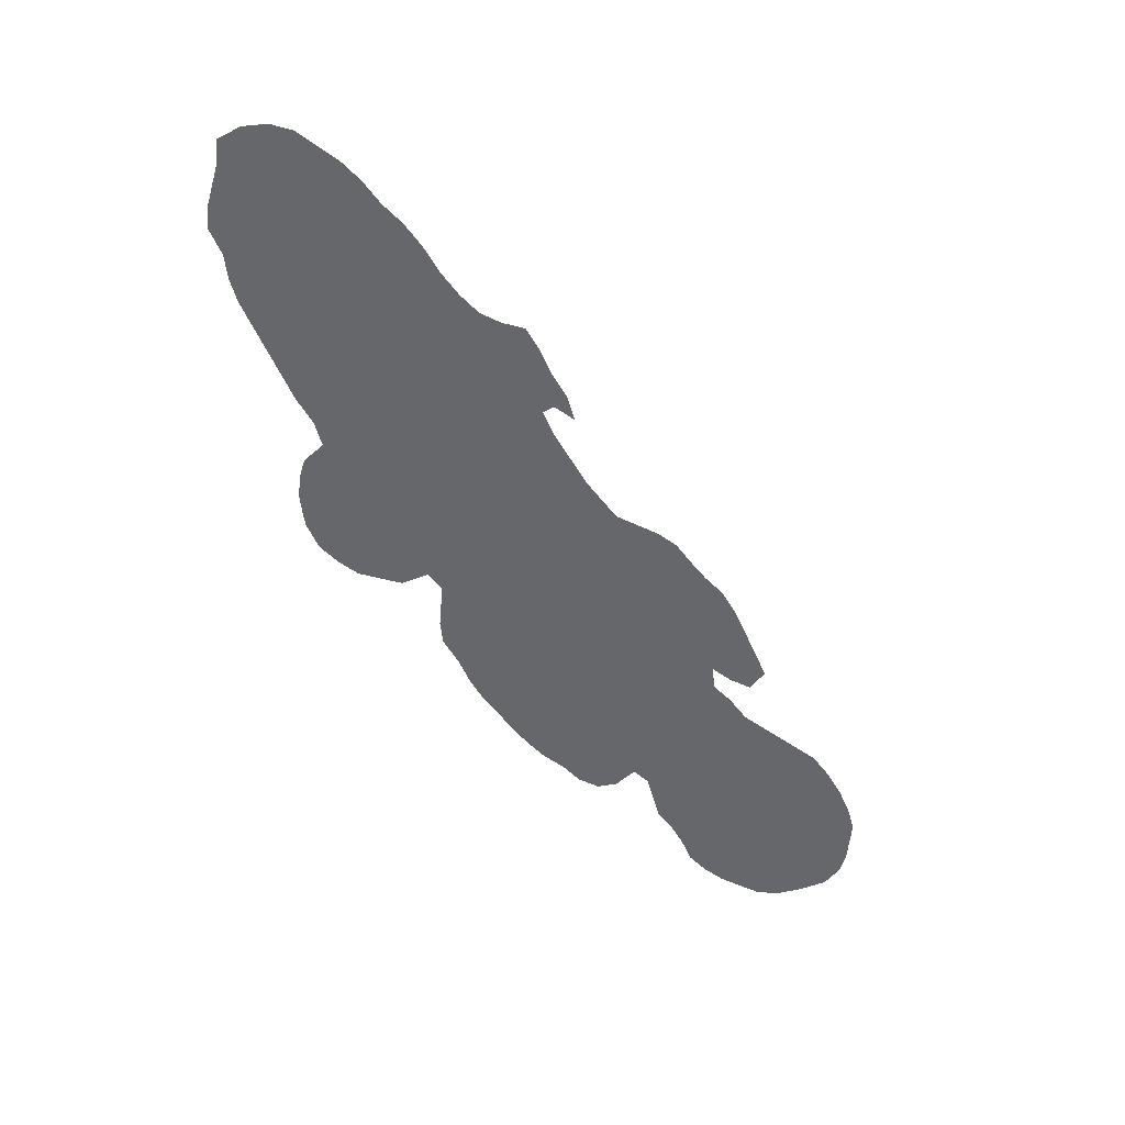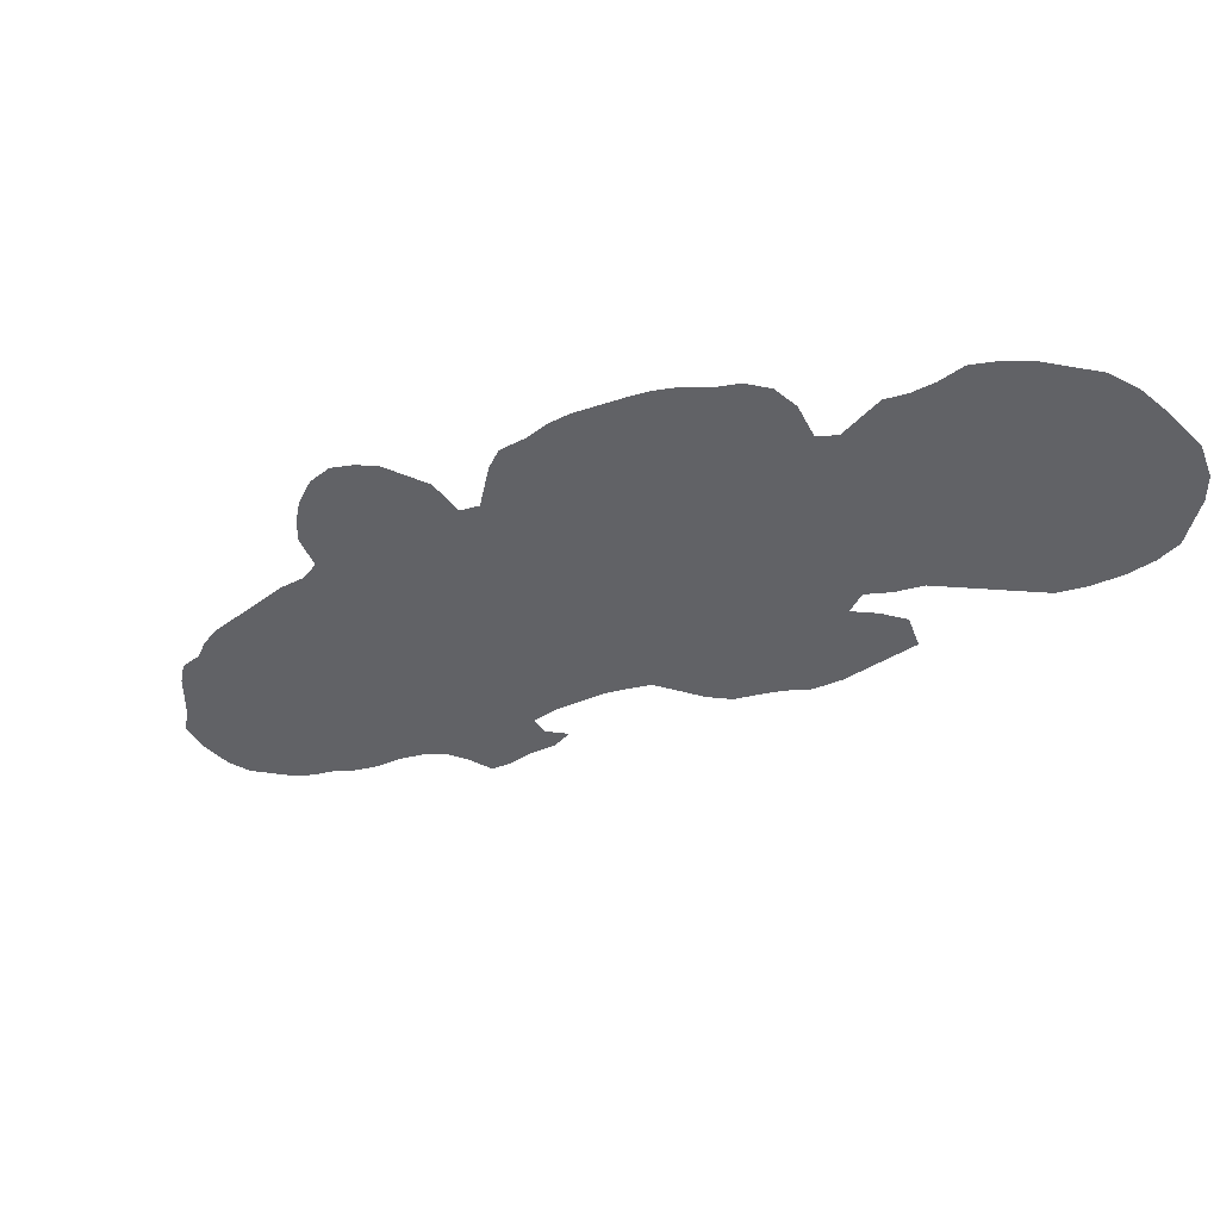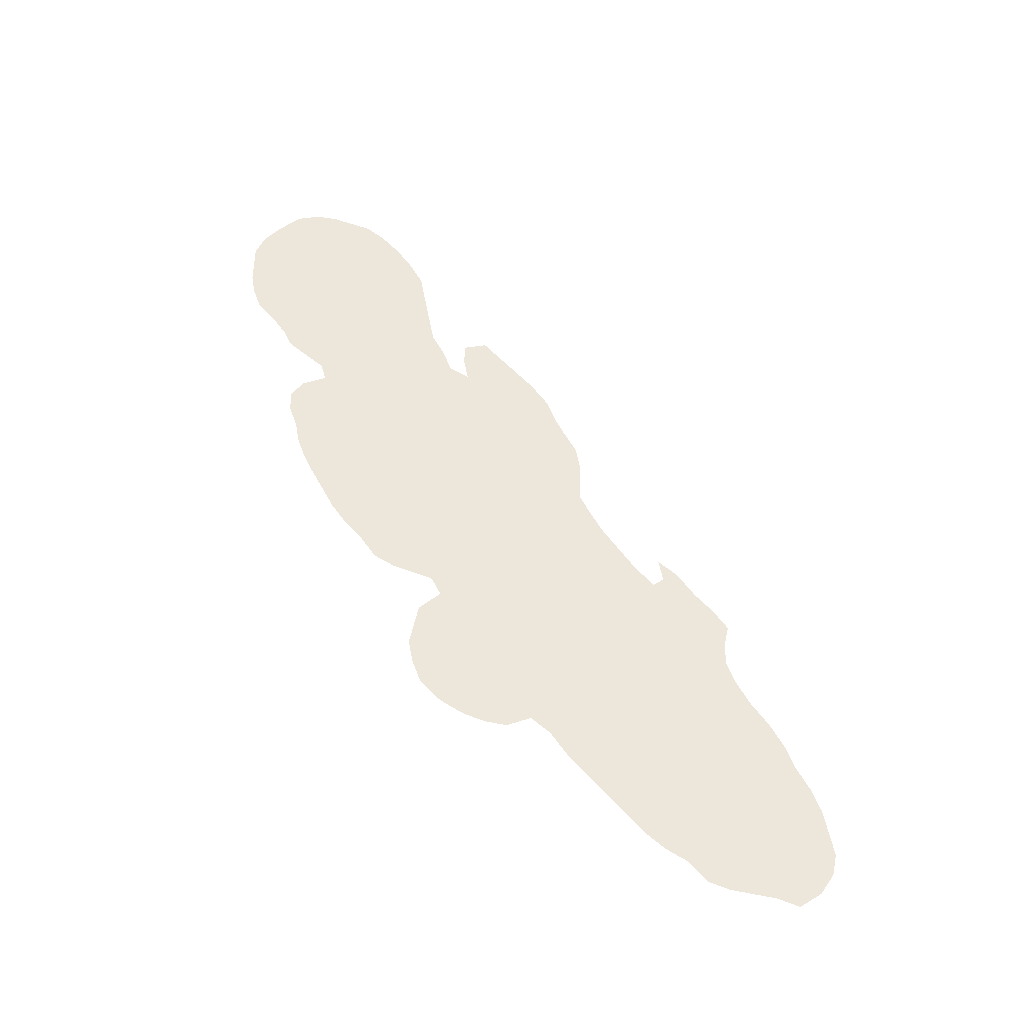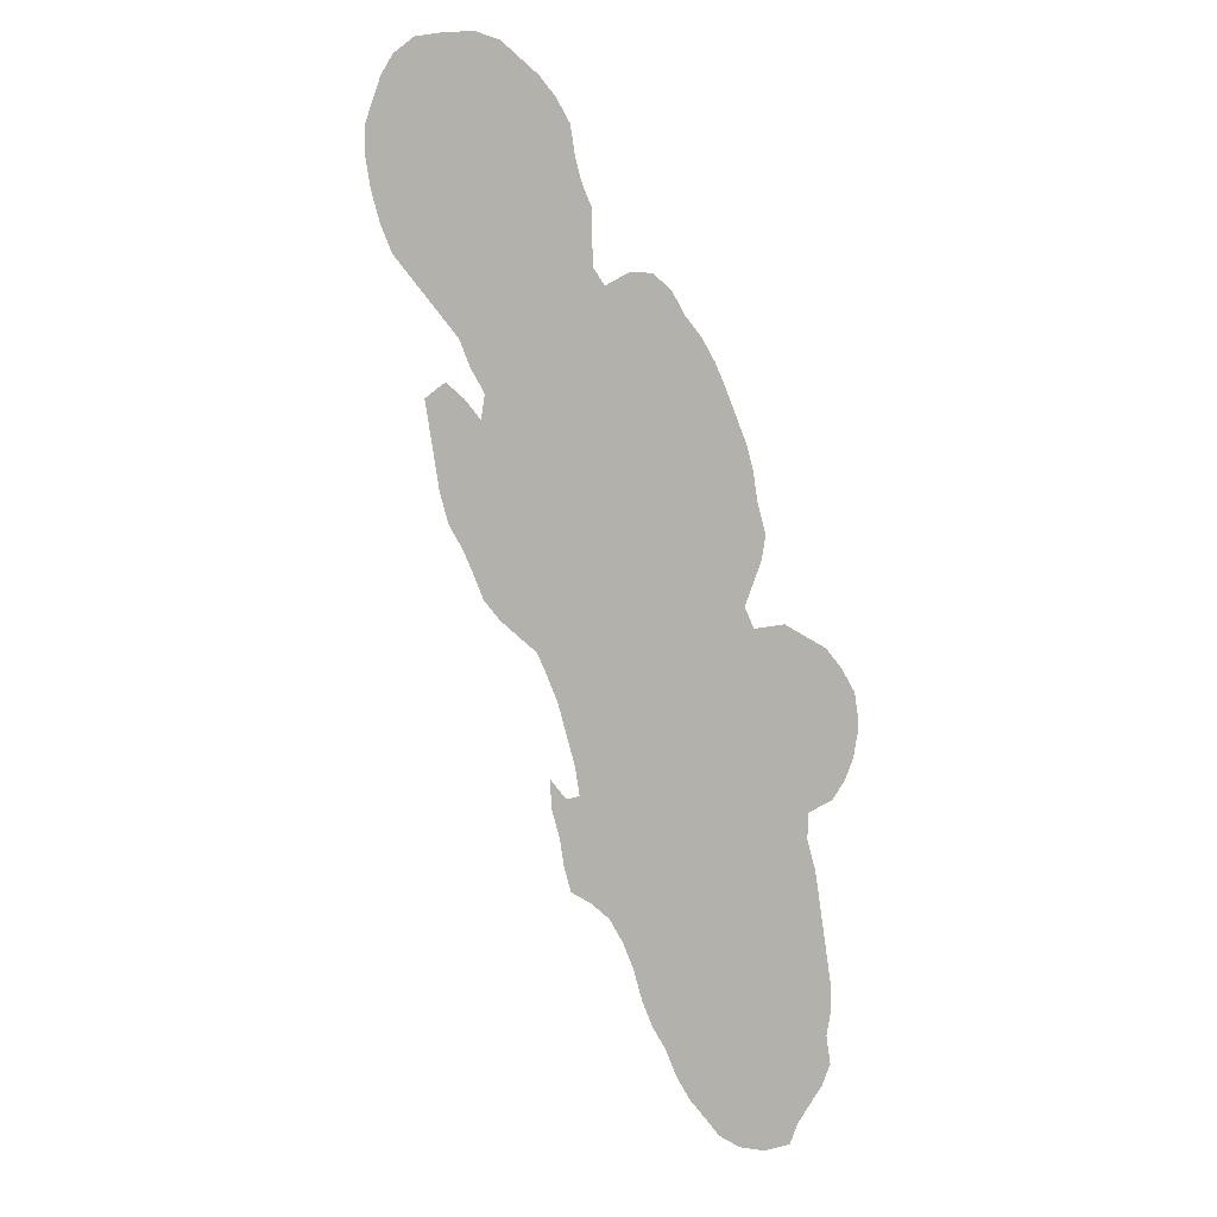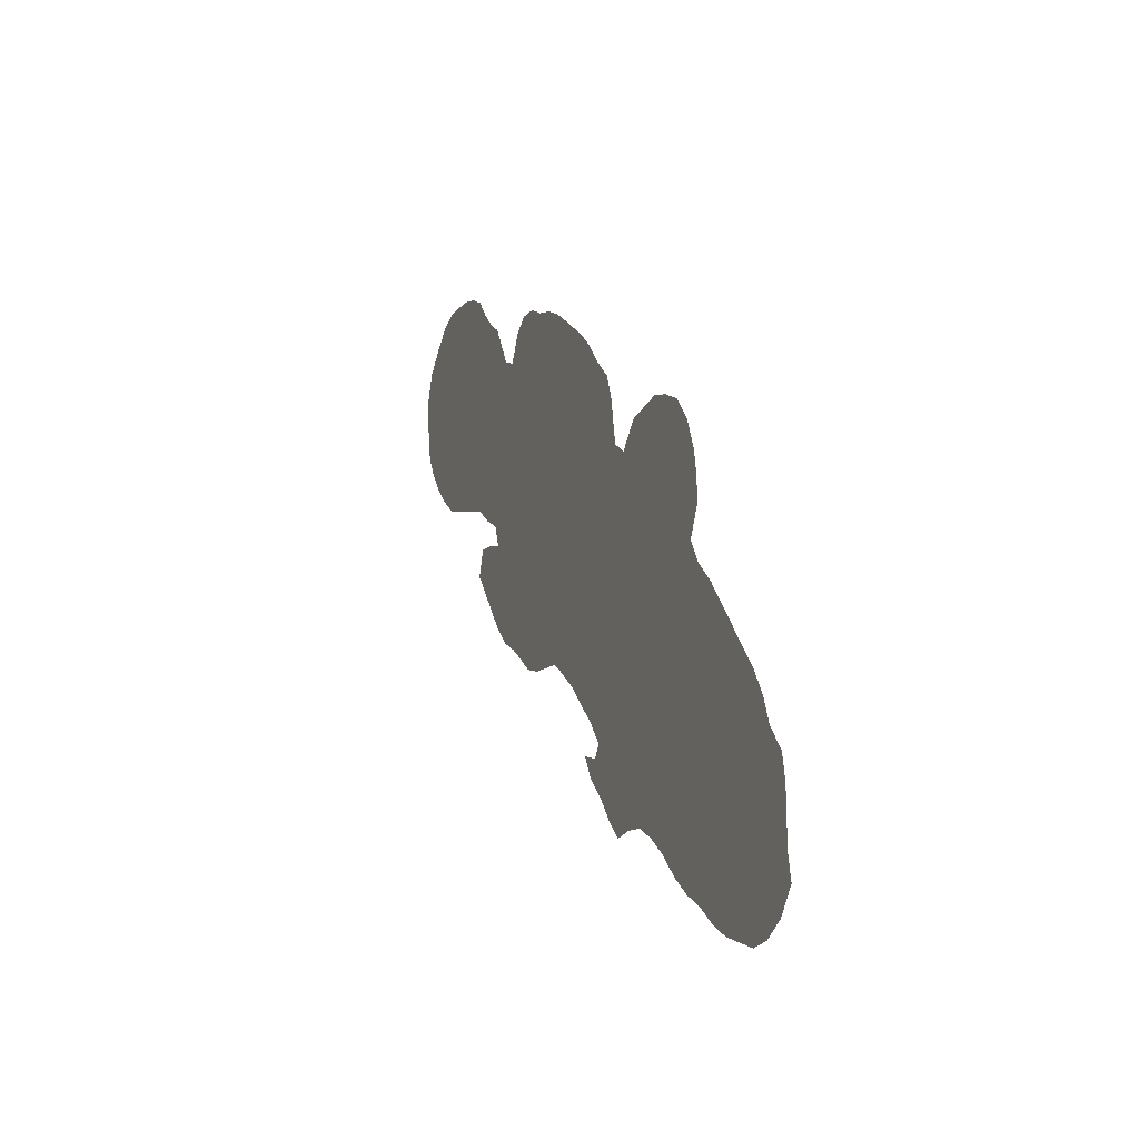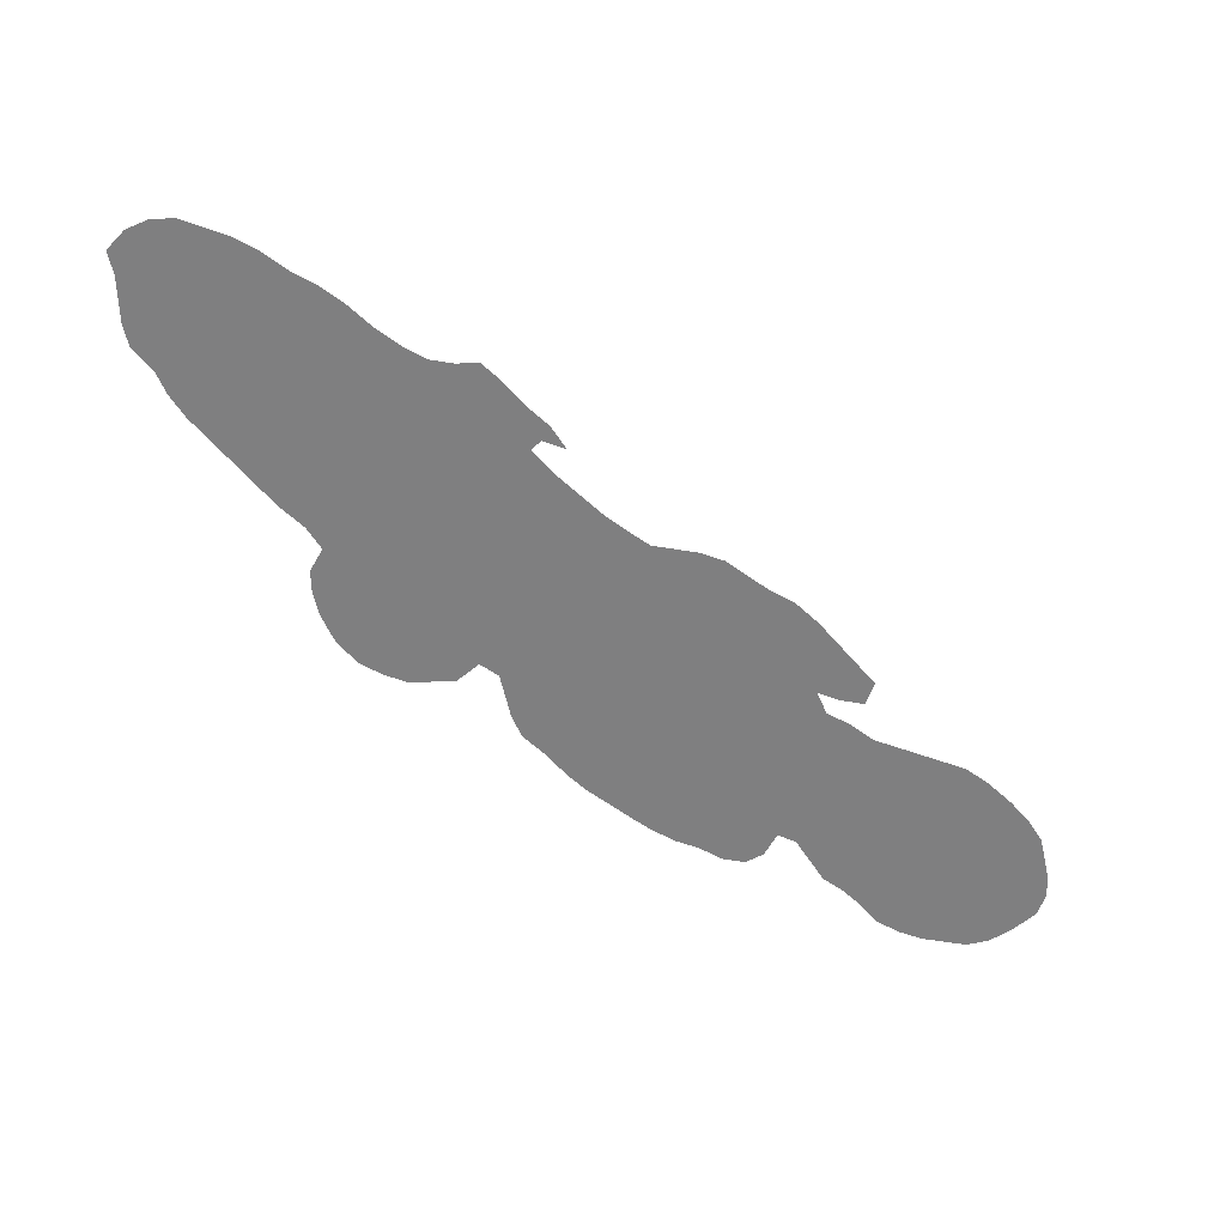
<metadata>
{"format":"obj","ext":"obj","renderer":"f3d","projection":"perspective","resolution":1024,"background":"white","views":[{"elev":-52.2,"azim":-15.9,"up":"+Z"},{"elev":48.9,"azim":25.6,"up":"+Y"},{"elev":50.6,"azim":-78.2,"up":"+Z"},{"elev":-79.1,"azim":149.6,"up":"+Z"},{"elev":-21.5,"azim":-109.4,"up":"+Y"},{"elev":-59.7,"azim":1.6,"up":"+Z"}]}
</metadata>
<code>
v 0.1935 0.5 0
v 0.215 0.5269 0
v 0.2419 0.543 0
v 0.2688 0.5538 0
v 0.2957 0.5538 0
v 0.3226 0.5538 0
v 0.3495 0.5323 0
v 0.371 0.5484 0
v 0.3763 0.5753 0
v 0.3817 0.6021 0
v 0.3925 0.629 0
v 0.4194 0.6559 0
v 0.4409 0.6828 0
v 0.4624 0.7043 0
v 0.4893 0.7258 0
v 0.5161 0.7473 0
v 0.5376 0.7634 0
v 0.5645 0.7796 0
v 0.5914 0.7903 0
v 0.6183 0.8065 0
v 0.6452 0.8118 0
v 0.6667 0.8011 0
v 0.6828 0.7742 0
v 0.7043 0.785 0
v 0.7204 0.8118 0
v 0.7366 0.8387 0
v 0.7581 0.8548 0
v 0.7796 0.8763 0
v 0.8011 0.9032 0
v 0.828 0.9194 0
v 0.8548 0.9301 0
v 0.8817 0.9355 0
v 0.9086 0.9409 0
v 0.9355 0.9355 0
v 0.9624 0.9194 0
v 0.9892 0.8979 0
v 1 0.871 0
v 1 0.8441 0
v 0.9946 0.8172 0
v 0.9892 0.7903 0
v 0.9731 0.7634 0
v 0.9516 0.7366 0
v 0.9247 0.7097 0
v 0.8979 0.6882 0
v 0.871 0.6774 0
v 0.8441 0.6667 0
v 0.8172 0.6559 0
v 0.7903 0.6452 0
v 0.7634 0.6237 0
v 0.7366 0.6075 0
v 0.7258 0.5806 0
v 0.7527 0.5914 0
v 0.7796 0.5968 0
v 0.7903 0.5699 0
v 0.7688 0.543 0
v 0.7473 0.5161 0
v 0.7258 0.4893 0
v 0.6989 0.4624 0
v 0.672 0.4462 0
v 0.6505 0.4301 0
v 0.6237 0.4086 0
v 0.5968 0.3978 0
v 0.5699 0.3925 0
v 0.543 0.3871 0
v 0.5215 0.371 0
v 0.4946 0.3495 0
v 0.4677 0.3226 0
v 0.4409 0.2957 0
v 0.4194 0.2688 0
v 0.4301 0.2581 0
v 0.457 0.2688 0
v 0.4409 0.2419 0
v 0.414 0.215 0
v 0.3925 0.1882 0
v 0.371 0.1667 0
v 0.3441 0.1667 0
v 0.3172 0.1613 0
v 0.2903 0.1452 0
v 0.2634 0.1237 0
v 0.2366 0.09677 0
v 0.2097 0.07527 0
v 0.1828 0.05914 0
v 0.1559 0.03763 0
v 0.129 0.0215 0
v 0.1022 0.01075 0
v 0.07527 0 0
v 0.04839 0 0
v 0.0215 0.01075 0
v 0 0.03226 0
v 0.005376 0.05914 0
v 0.005376 0.08602 0
v 0.005376 0.1129 0
v 0.01075 0.1398 0
v 0.03226 0.1667 0
v 0.04301 0.1935 0
v 0.05914 0.2204 0
v 0.08064 0.2473 0
v 0.1022 0.2742 0
v 0.1237 0.3011 0
v 0.1452 0.328 0
v 0.172 0.3548 0
v 0.1882 0.3817 0
v 0.172 0.4086 0
v 0.172 0.4355 0
v 0.1774 0.4624 0
v 0.1882 0.4893 0
f 35 39 38
f 35 37 36
f 35 38 37
f 51 58 57
f 88 90 89
f 87 90 88
f 86 90 87
f 92 94 93
f 84 94 92
f 69 102 101
f 102 106 105
f 7 106 102
f 84 92 91
f 78 100 99
f 81 97 96
f 69 74 73
f 69 101 77
f 77 100 78
f 77 101 100
f 7 67 66
f 7 66 8
f 70 72 71
f 70 73 72
f 69 73 70
f 7 68 67
f 7 102 68
f 68 102 69
f 1 3 2
f 3 106 7
f 1 106 3
f 15 51 16
f 14 51 15
f 12 63 60
f 51 59 58
f 51 60 59
f 19 23 20
f 20 23 22
f 23 48 24
f 16 51 50
f 16 50 17
f 25 46 27
f 85 90 86
f 85 91 90
f 84 91 85
f 80 97 81
f 82 96 95
f 81 96 82
f 82 95 94
f 102 105 104
f 102 104 103
f 69 76 74
f 69 77 76
f 74 76 75
f 28 43 42
f 27 43 28
f 28 42 30
f 31 39 32
f 32 39 35
f 32 34 33
f 32 35 34
f 13 51 14
f 13 60 51
f 12 60 13
f 9 63 12
f 9 12 10
f 8 64 9
f 9 64 63
f 8 65 64
f 8 66 65
f 18 23 19
f 17 50 18
f 18 50 23
f 20 22 21
f 23 49 48
f 23 50 49
f 27 46 45
f 43 45 44
f 27 45 43
f 24 48 47
f 24 47 25
f 25 47 46
f 78 99 79
f 79 99 98
f 79 98 97
f 79 97 80
f 83 94 84
f 82 94 83
f 51 57 56
f 51 56 55
f 30 42 41
f 30 41 31
f 39 41 40
f 31 41 39
f 28 30 29
f 10 12 11
f 60 63 62
f 60 62 61
f 25 27 26
f 51 55 52
f 52 55 54
f 3 7 5
f 5 7 6
f 52 54 53
f 3 5 4

</code>
